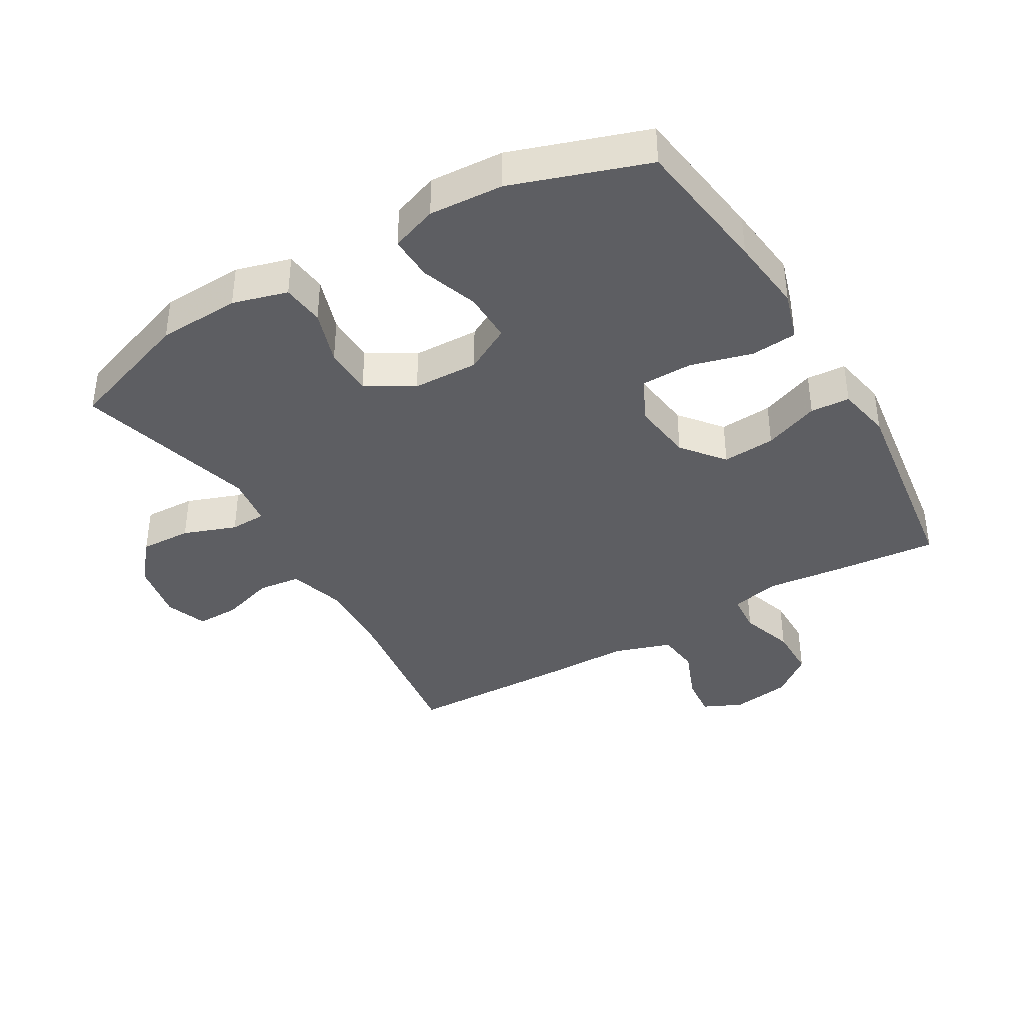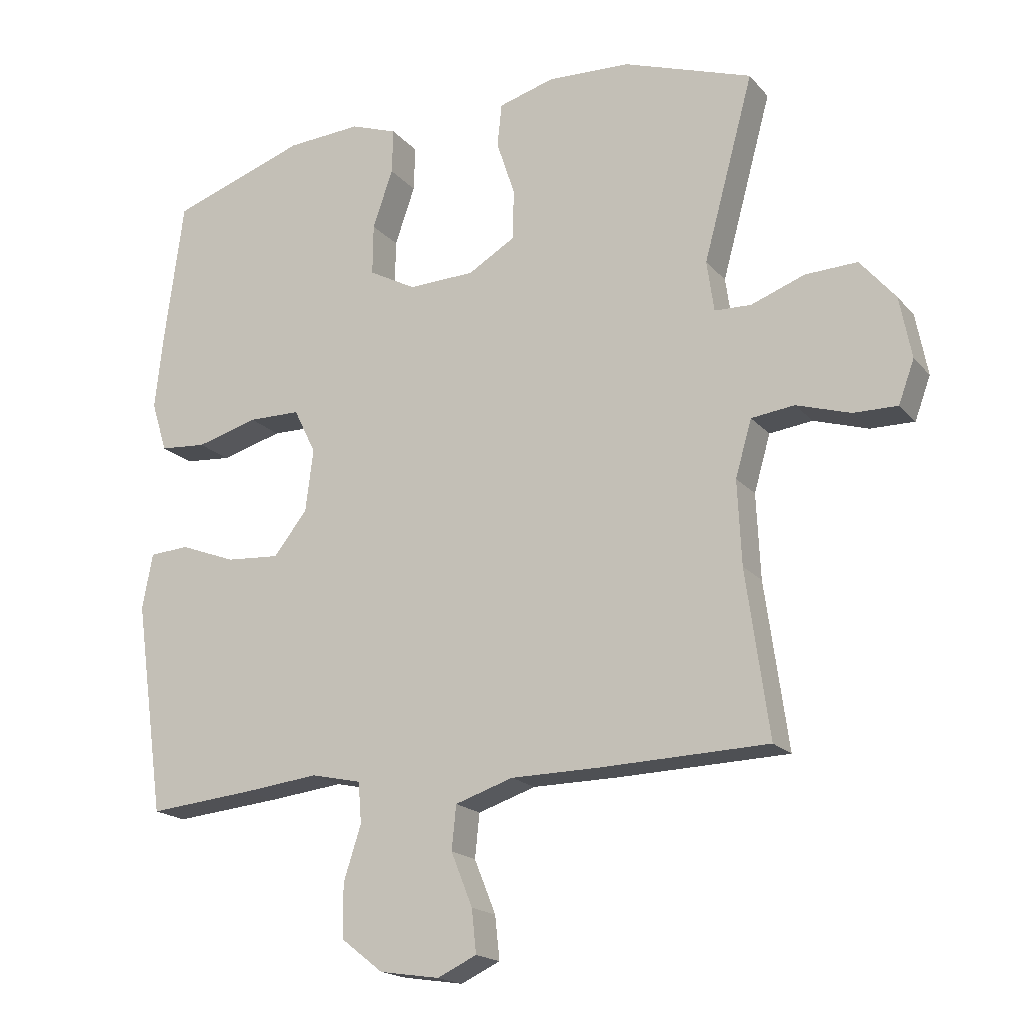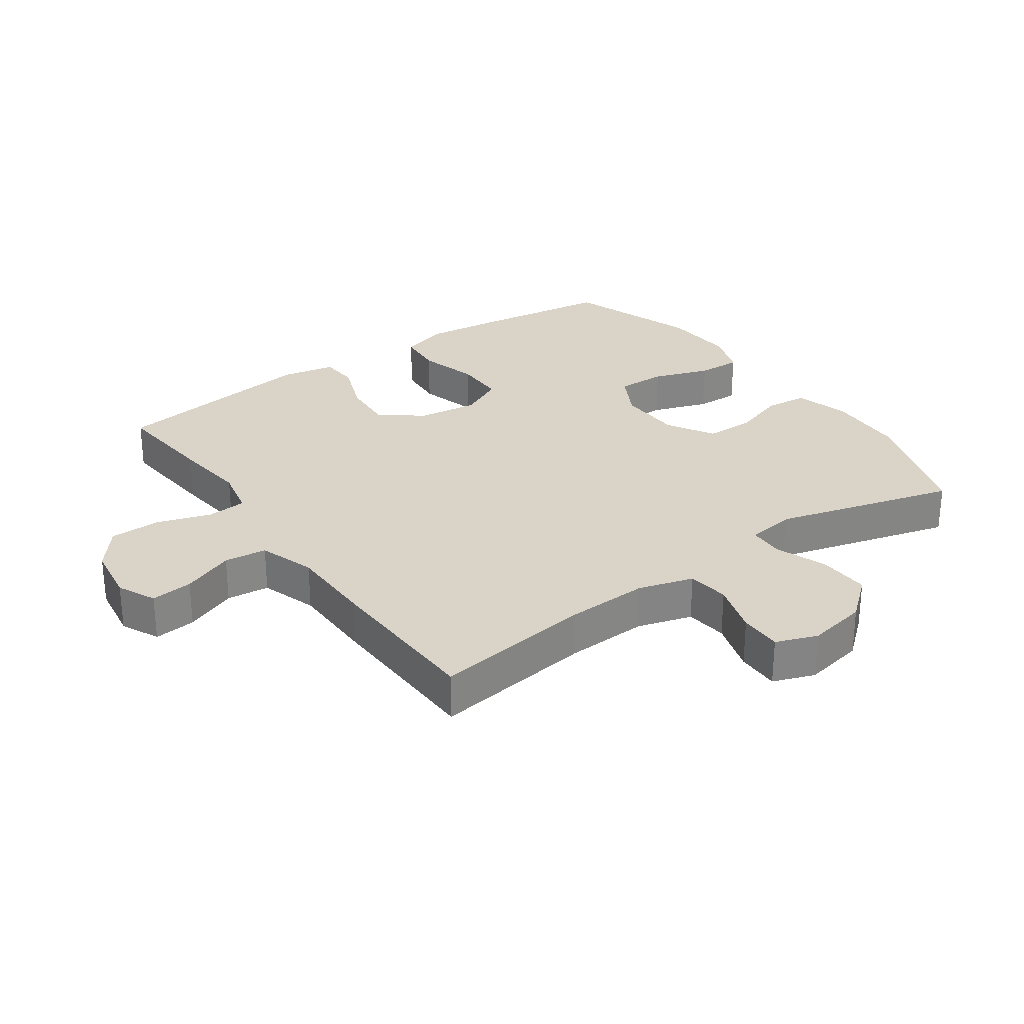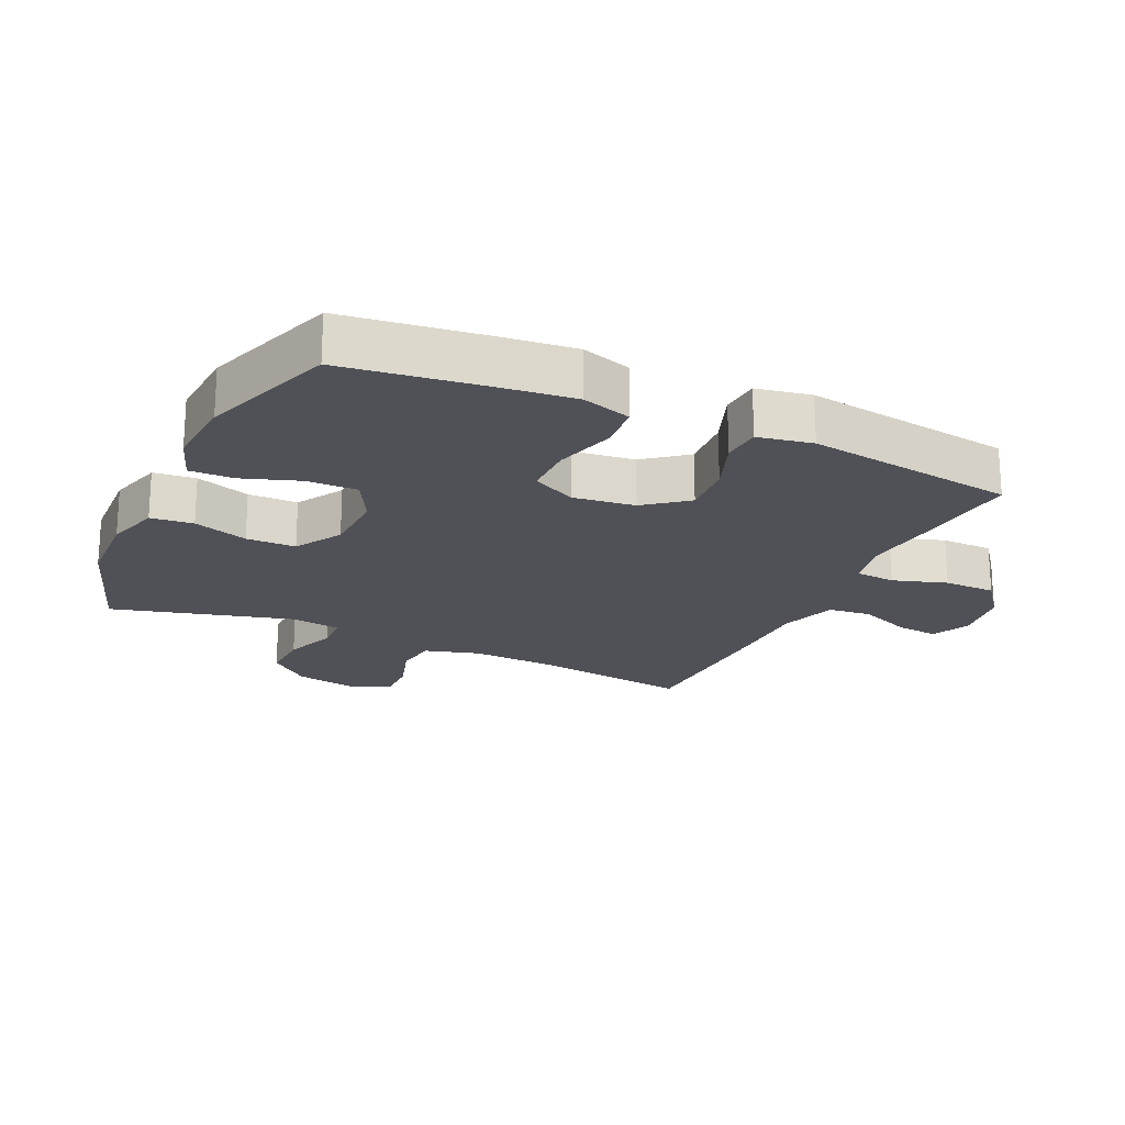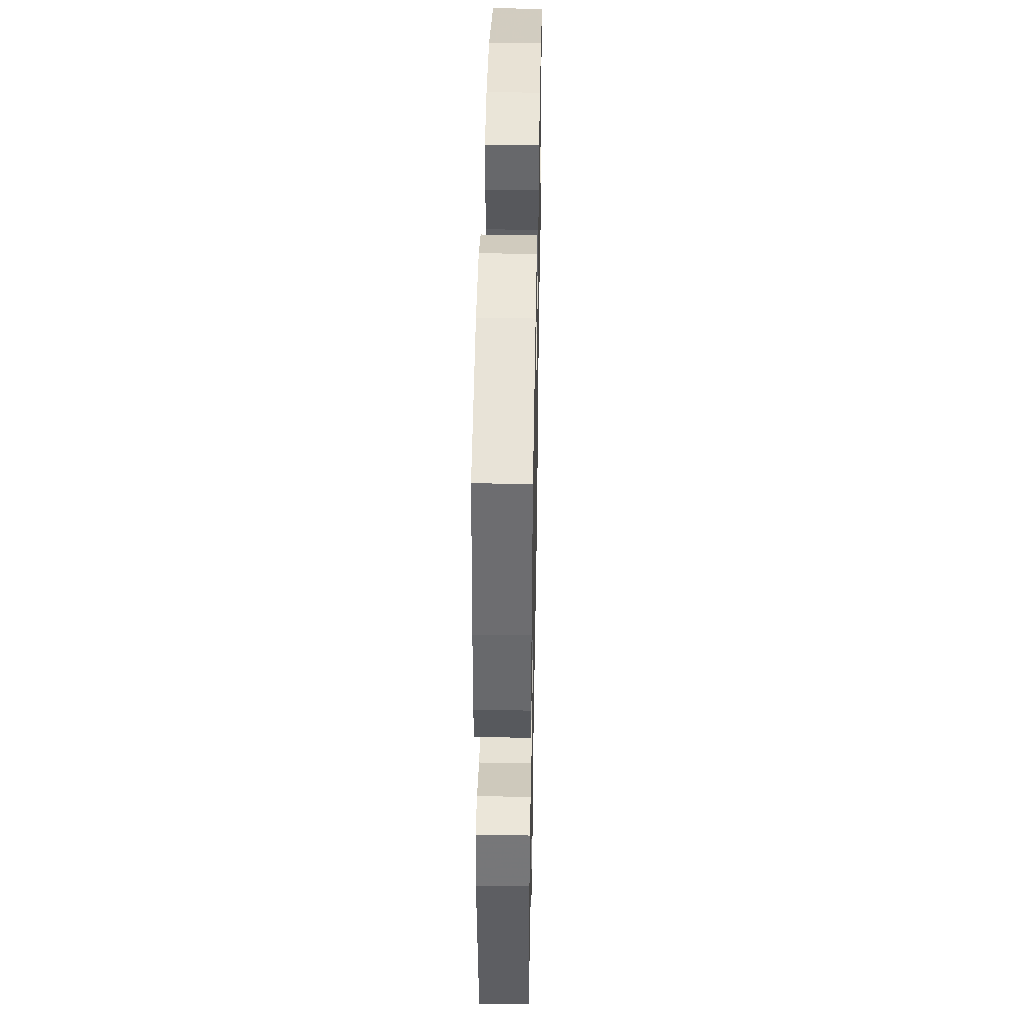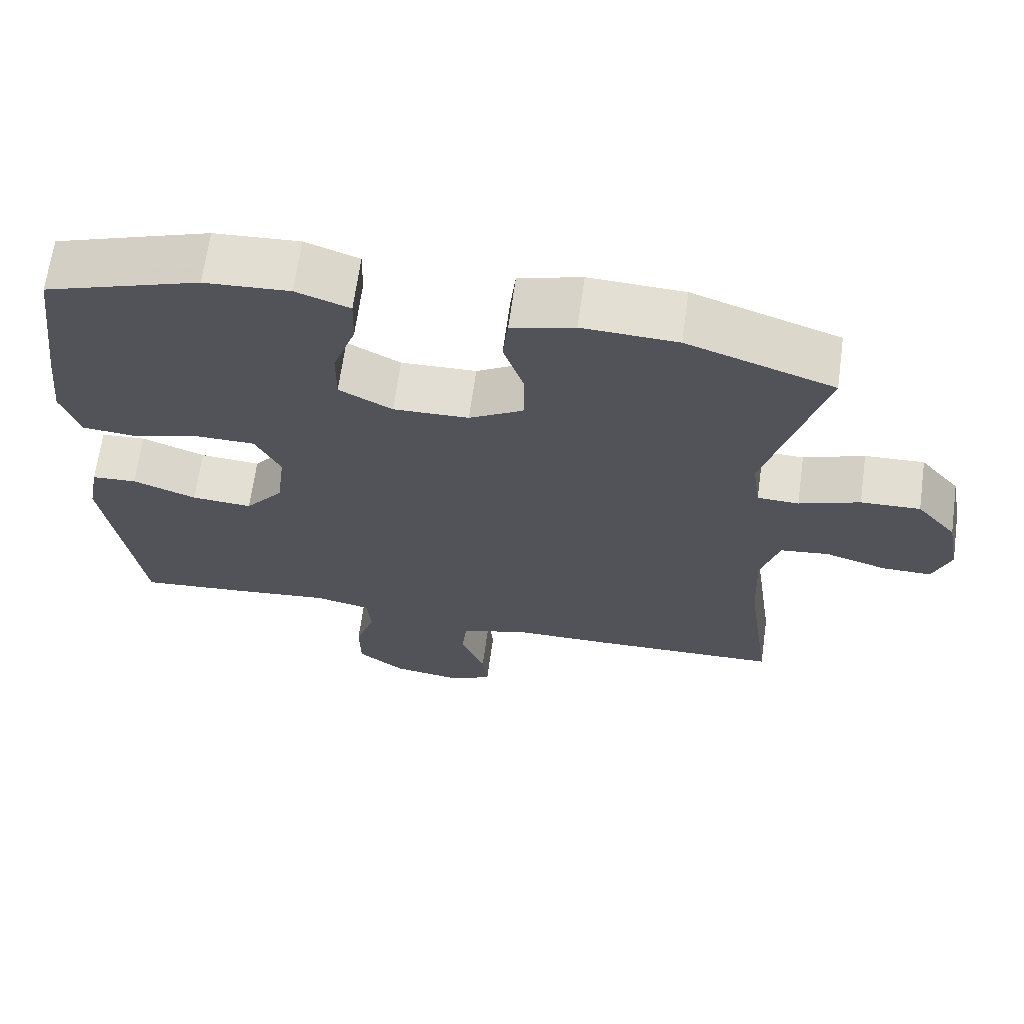
<metadata>
{"format":"obj","ext":"obj","renderer":"f3d","projection":"perspective","resolution":1024,"background":"white","views":[{"elev":-38.8,"azim":30.5,"up":"+Y"},{"elev":-18.3,"azim":-152.6,"up":"+Z"},{"elev":28.5,"azim":-125.2,"up":"+Y"},{"elev":-20.4,"azim":64.9,"up":"+Y"},{"elev":43.4,"azim":91.1,"up":"+Z"},{"elev":66.8,"azim":-172.1,"up":"+Z"}]}
</metadata>
<code>
v -0.5 0.07 0.5
v -0.302 0.07 0.569
v -0.174 0.07 0.575
v -0.089 0.07 0.551
v -0.082 0.07 0.485
v -0.11 0.07 0.4
v -0.109 0.07 0.323
v -0.036 0.07 0.28
v 0.066 0.07 0.277
v 0.138 0.07 0.316
v 0.137 0.07 0.394
v 0.106 0.07 0.483
v 0.104 0.07 0.552
v 0.176 0.07 0.578
v 0.291 0.07 0.571
v 0.5 0.07 0.5
v 0.529 0.07 0.283
v 0.542 0.07 0.165
v 0.518 0.07 0.088
v 0.446 0.07 0.082
v 0.351 0.07 0.108
v 0.271 0.07 0.107
v 0.237 0.07 0.038
v 0.249 0.07 -0.058
v 0.301 0.07 -0.123
v 0.383 0.07 -0.117
v 0.469 0.07 -0.084
v 0.53 0.07 -0.088
v 0.546 0.07 -0.173
v 0.5 0.07 -0.5
v 0.337 0.07 -0.485
v 0.221 0.07 -0.472
v 0.144 0.07 -0.489
v 0.139 0.07 -0.551
v 0.166 0.07 -0.635
v 0.165 0.07 -0.716
v 0.101 0.07 -0.766
v 0.009 0.07 -0.78
v -0.051 0.07 -0.752
v -0.044 0.07 -0.686
v -0.011 0.07 -0.604
v -0.018 0.07 -0.537
v -0.107 0.07 -0.508
v -0.242 0.07 -0.507
v -0.5 0.07 -0.5
v -0.465 0.07 -0.248
v -0.459 0.07 -0.119
v -0.484 0.07 -0.033
v -0.55 0.07 -0.025
v -0.633 0.07 -0.051
v -0.7 0.07 -0.052
v -0.724 0.07 0.013
v -0.706 0.07 0.107
v -0.652 0.07 0.171
v -0.572 0.07 0.168
v -0.49 0.07 0.138
v -0.434 0.07 0.14
v -0.423 0.07 0.218
v -0.5 0 0.5
v -0.302 0 0.569
v -0.174 0 0.575
v -0.089 0 0.551
v -0.082 0 0.485
v -0.11 0 0.4
v -0.109 0 0.323
v -0.036 0 0.28
v 0.066 0 0.277
v 0.138 0 0.316
v 0.137 0 0.394
v 0.106 0 0.483
v 0.104 0 0.552
v 0.176 0 0.578
v 0.291 0 0.571
v 0.5 0 0.5
v 0.529 0 0.283
v 0.542 0 0.165
v 0.518 0 0.088
v 0.446 0 0.082
v 0.351 0 0.108
v 0.271 0 0.107
v 0.237 0 0.038
v 0.249 0 -0.058
v 0.301 0 -0.123
v 0.383 0 -0.117
v 0.469 0 -0.084
v 0.53 0 -0.088
v 0.546 0 -0.173
v 0.5 0 -0.5
v 0.337 0 -0.485
v 0.221 0 -0.472
v 0.144 0 -0.489
v 0.139 0 -0.551
v 0.166 0 -0.635
v 0.165 0 -0.716
v 0.101 0 -0.766
v 0.009 0 -0.78
v -0.051 0 -0.752
v -0.044 0 -0.686
v -0.011 0 -0.604
v -0.018 0 -0.537
v -0.107 0 -0.508
v -0.242 0 -0.507
v -0.5 0 -0.5
v -0.465 0 -0.248
v -0.459 0 -0.119
v -0.484 0 -0.033
v -0.55 0 -0.025
v -0.633 0 -0.051
v -0.7 0 -0.052
v -0.724 0 0.013
v -0.706 0 0.107
v -0.652 0 0.171
v -0.572 0 0.168
v -0.49 0 0.138
v -0.434 0 0.14
v -0.423 0 0.218
f 54 55 56
f 53 54 56
f 52 53 56
f 51 52 56
f 50 51 56
f 49 50 56
f 48 49 56 57
f 47 48 57
f 46 47 57 58
f 43 44 45 46
f 42 43 46 58
f 39 40 41
f 38 39 41
f 37 38 41
f 36 37 41
f 35 36 41
f 34 35 41
f 33 34 41 42
f 30 31 32
f 29 30 32
f 28 29 32
f 27 28 32
f 26 27 32
f 25 26 32 33
f 42 58 1
f 33 42 1
f 25 33 1
f 24 25 1
f 19 20 21
f 18 19 21
f 17 18 21
f 16 17 21
f 15 16 21
f 14 15 21
f 13 14 21
f 12 13 21
f 11 12 21
f 10 11 21 22
f 9 10 22 23
f 4 5 6
f 3 4 6
f 2 3 6
f 1 2 6
f 1 6 7
f 24 1 7 8
f 8 9 23 24
f 114 113 112
f 114 112 111
f 114 111 110
f 114 110 109
f 114 109 108
f 114 108 107
f 115 114 107 106
f 115 106 105
f 116 115 105 104
f 104 103 102 101
f 116 104 101 100
f 99 98 97
f 99 97 96
f 99 96 95
f 99 95 94
f 99 94 93
f 99 93 92
f 100 99 92 91
f 90 89 88
f 90 88 87
f 90 87 86
f 90 86 85
f 90 85 84
f 91 90 84 83
f 59 116 100
f 59 100 91
f 59 91 83
f 59 83 82
f 79 78 77
f 79 77 76
f 79 76 75
f 79 75 74
f 79 74 73
f 79 73 72
f 79 72 71
f 79 71 70
f 79 70 69
f 80 79 69 68
f 81 80 68 67
f 64 63 62
f 64 62 61
f 64 61 60
f 64 60 59
f 65 64 59
f 66 65 59 82
f 82 81 67 66
f 1 59 60 2
f 2 60 61 3
f 3 61 62 4
f 4 62 63 5
f 5 63 64 6
f 6 64 65 7
f 7 65 66 8
f 8 66 67 9
f 9 67 68 10
f 10 68 69 11
f 11 69 70 12
f 12 70 71 13
f 13 71 72 14
f 14 72 73 15
f 15 73 74 16
f 16 74 75 17
f 17 75 76 18
f 18 76 77 19
f 19 77 78 20
f 20 78 79 21
f 21 79 80 22
f 22 80 81 23
f 23 81 82 24
f 24 82 83 25
f 25 83 84 26
f 26 84 85 27
f 27 85 86 28
f 28 86 87 29
f 29 87 88 30
f 30 88 89 31
f 31 89 90 32
f 32 90 91 33
f 33 91 92 34
f 34 92 93 35
f 35 93 94 36
f 36 94 95 37
f 37 95 96 38
f 38 96 97 39
f 39 97 98 40
f 40 98 99 41
f 41 99 100 42
f 42 100 101 43
f 43 101 102 44
f 44 102 103 45
f 45 103 104 46
f 46 104 105 47
f 47 105 106 48
f 48 106 107 49
f 49 107 108 50
f 50 108 109 51
f 51 109 110 52
f 52 110 111 53
f 53 111 112 54
f 54 112 113 55
f 55 113 114 56
f 56 114 115 57
f 57 115 116 58
f 58 116 59 1

</code>
